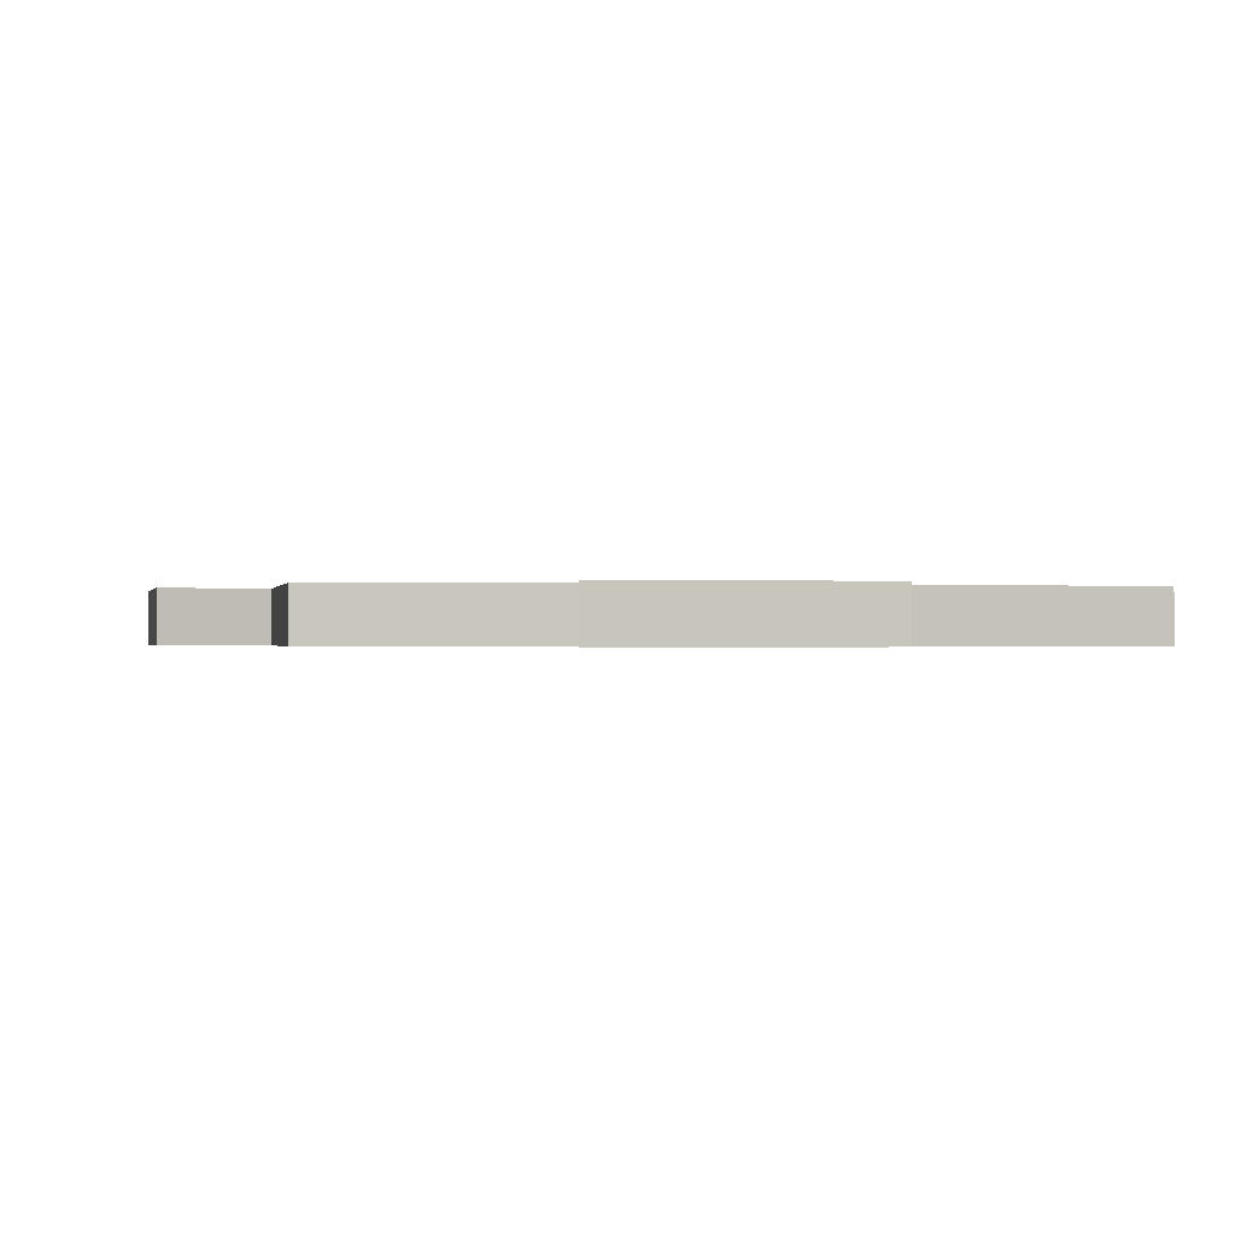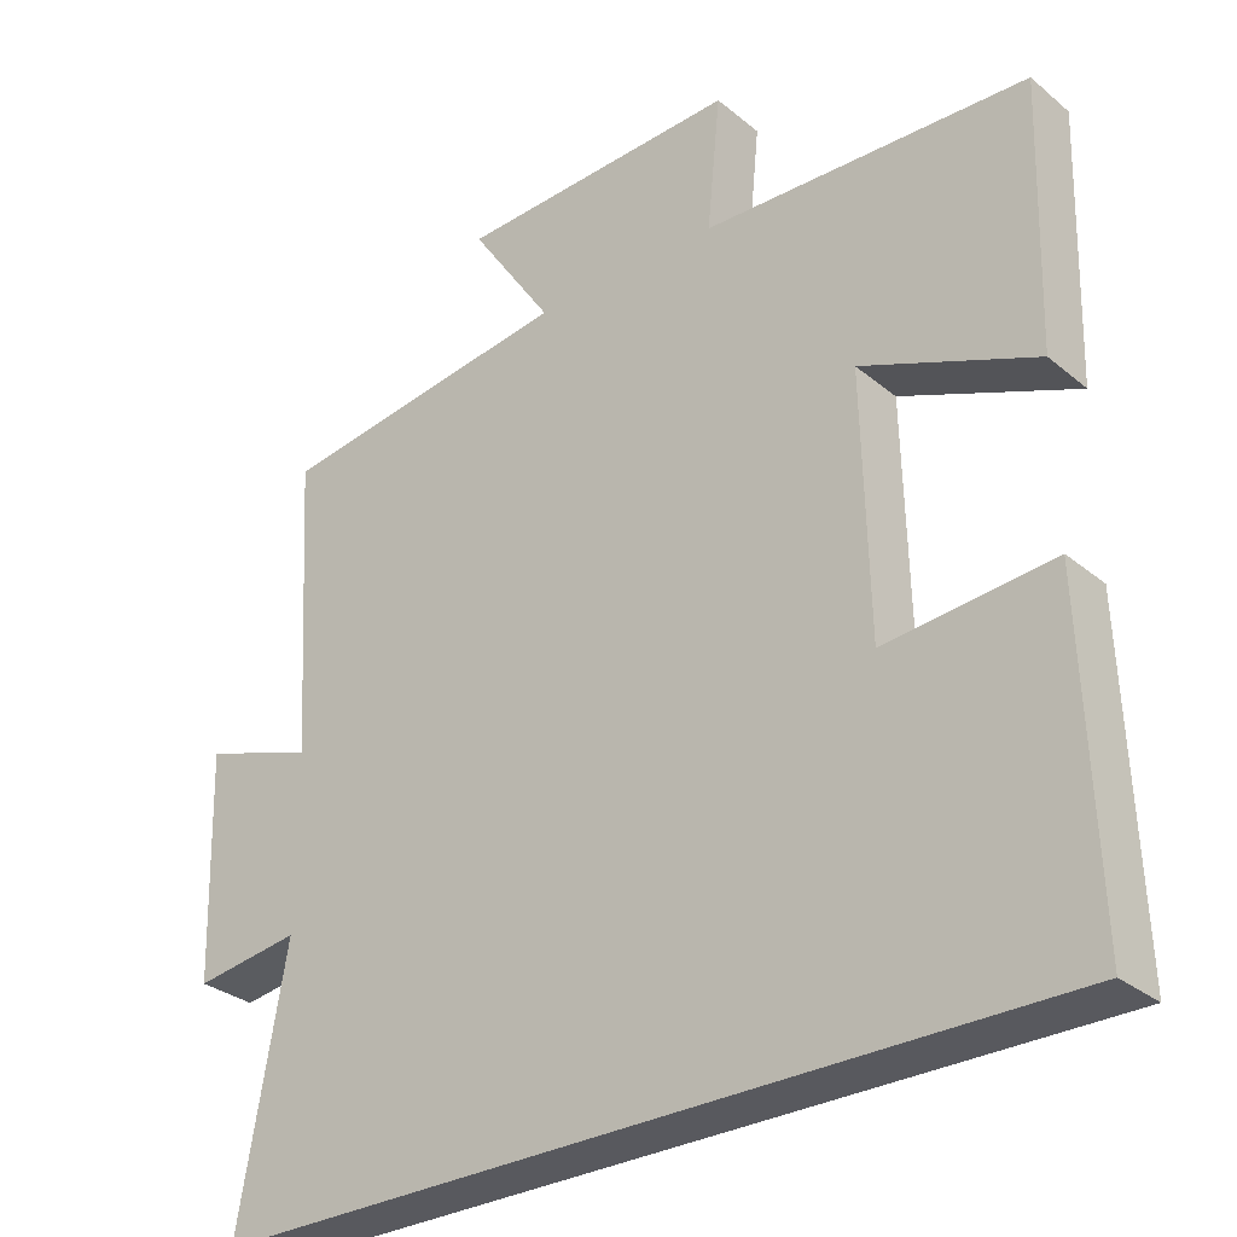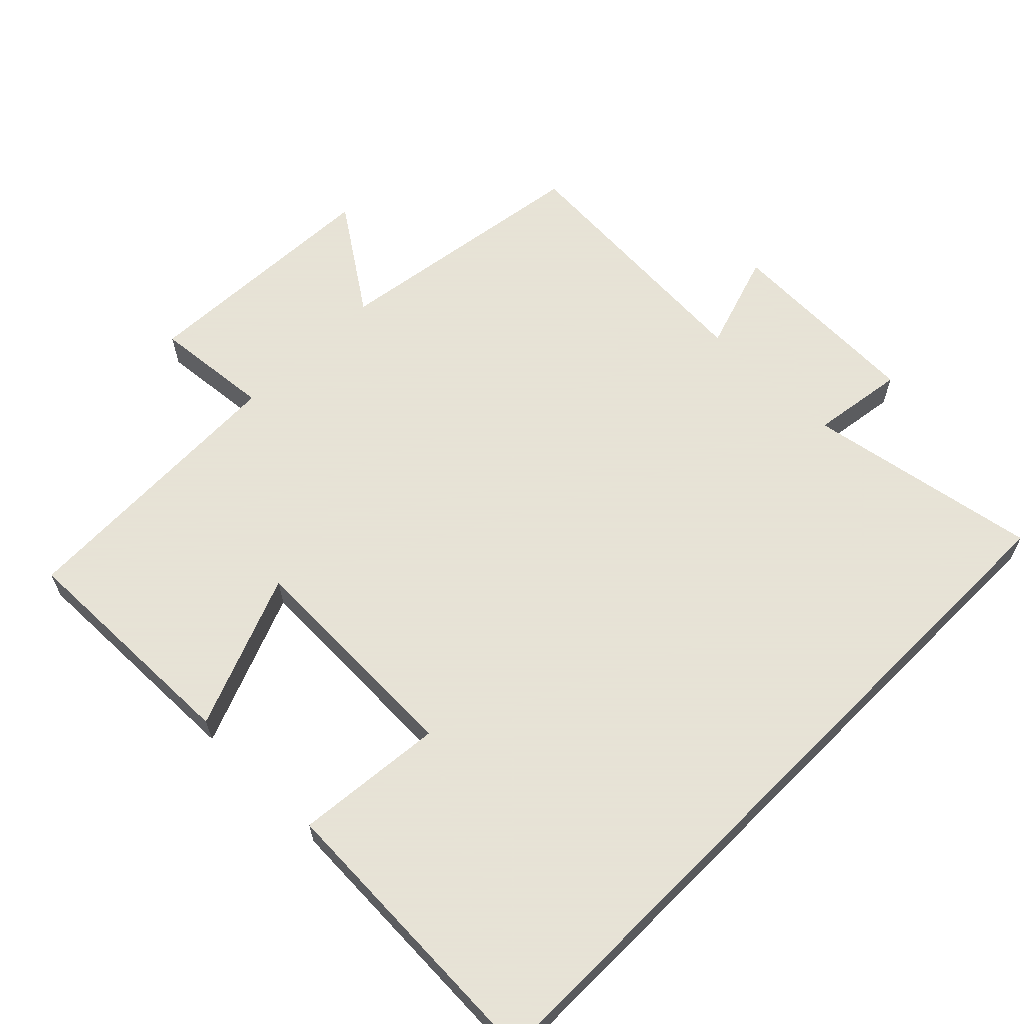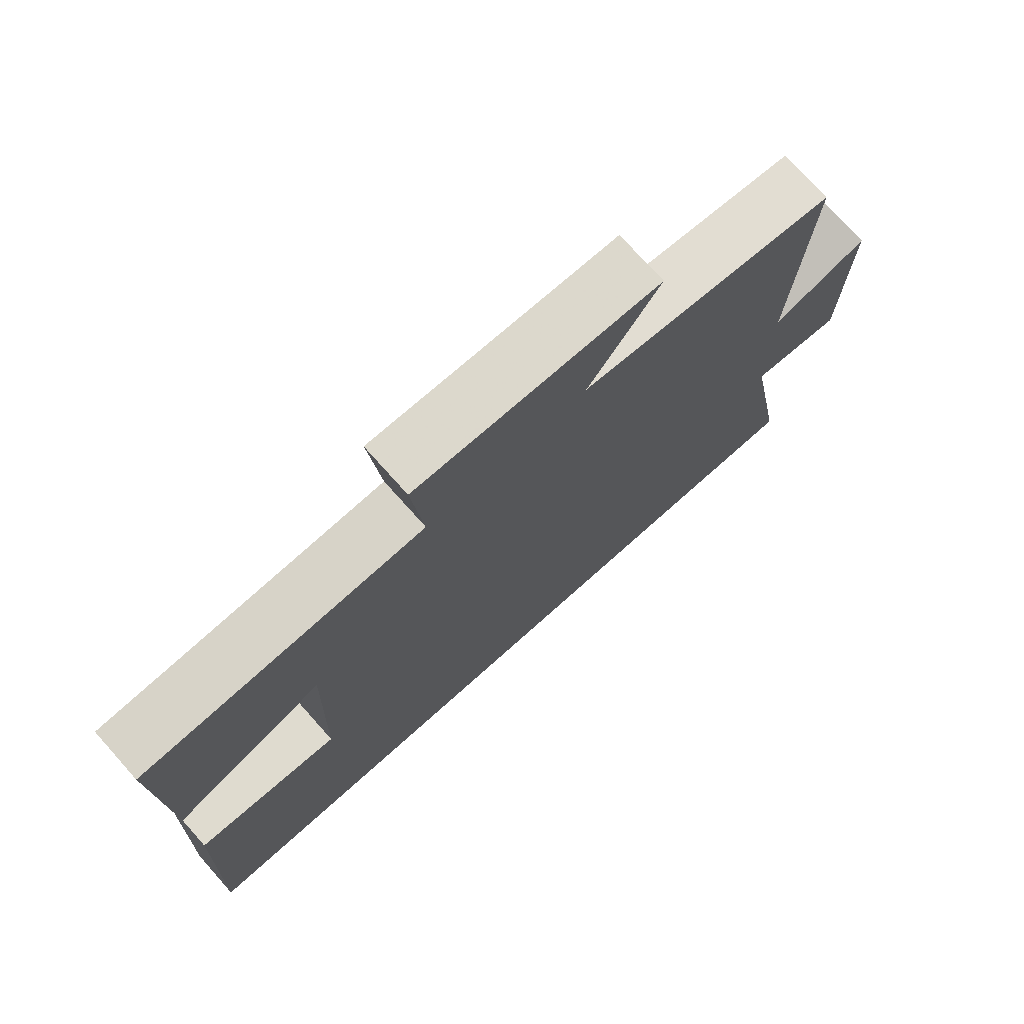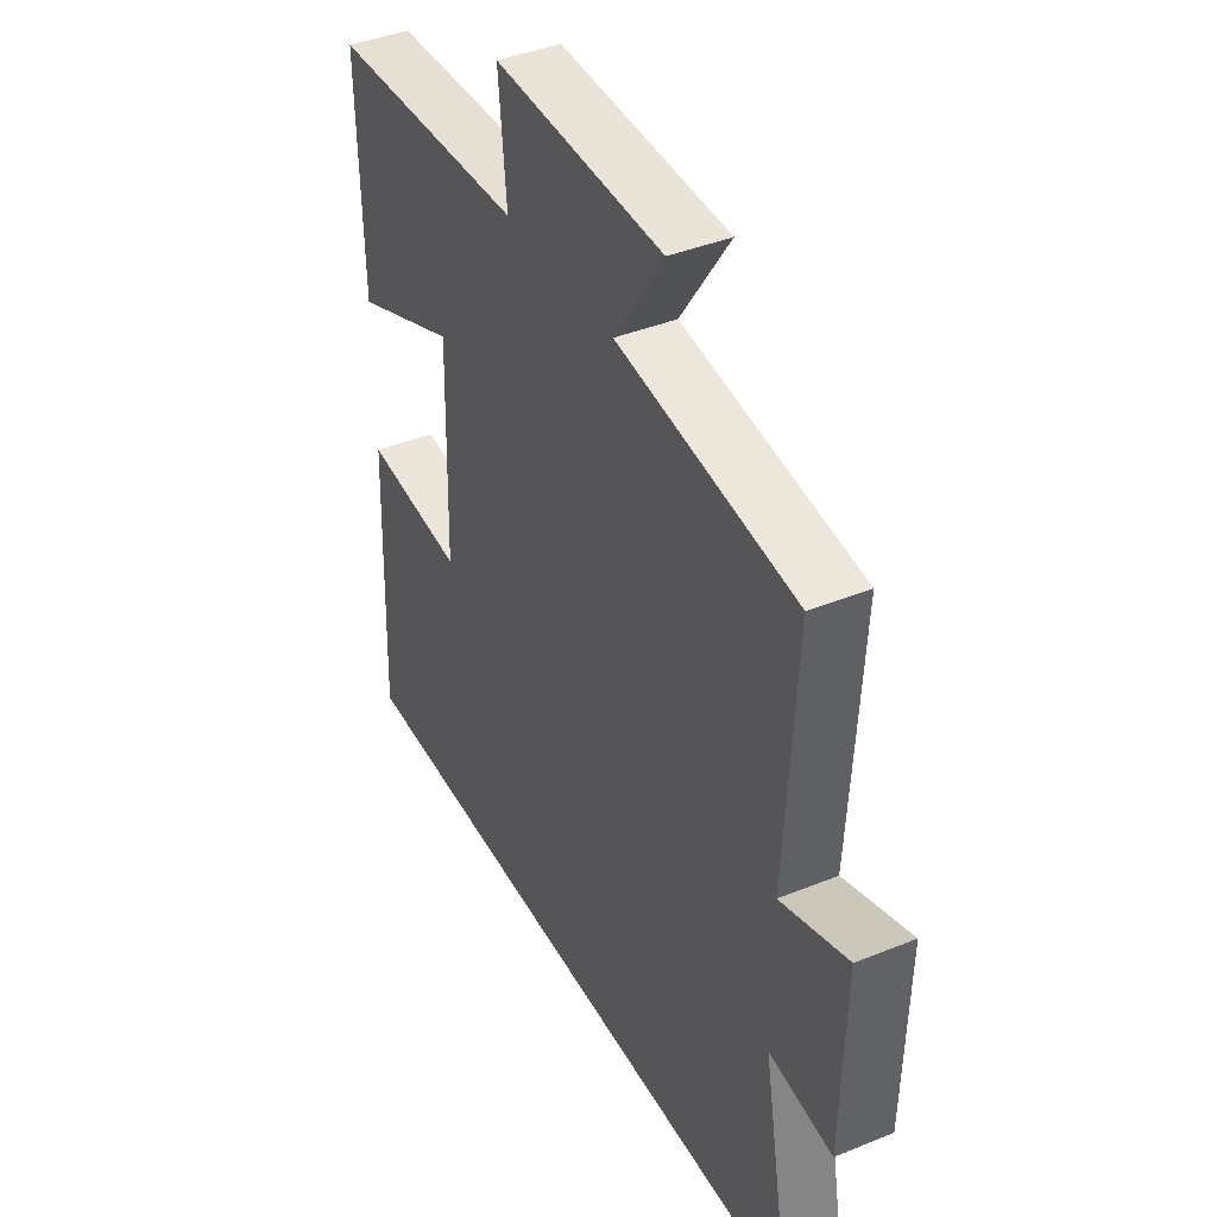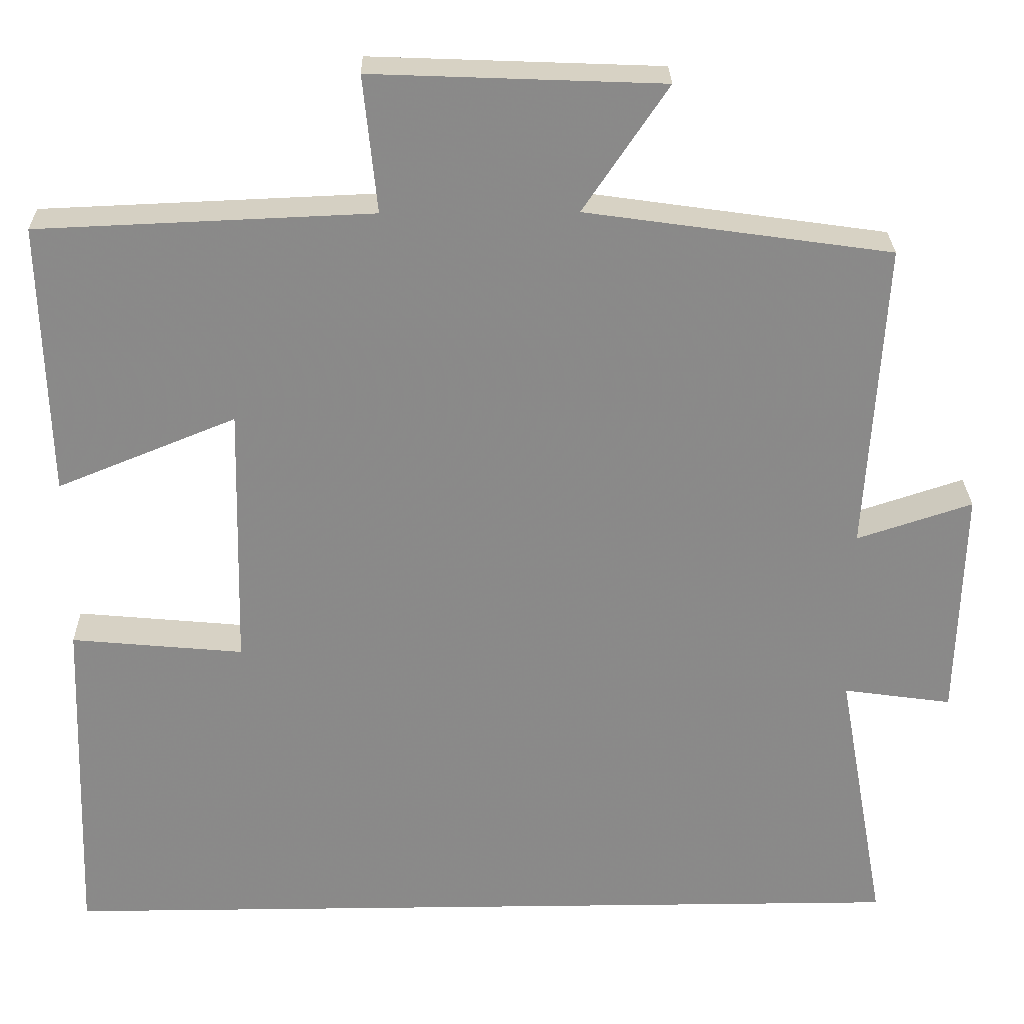
<metadata>
{"format":"obj","ext":"obj","renderer":"f3d","projection":"perspective","resolution":1024,"background":"white","views":[{"elev":-0.4,"azim":-14.1,"up":"+Y"},{"elev":-30.4,"azim":40.3,"up":"+Z"},{"elev":62.8,"azim":135.0,"up":"+Y"},{"elev":74.6,"azim":138.2,"up":"+Z"},{"elev":40.5,"azim":-116.5,"up":"+Z"},{"elev":26.8,"azim":178.9,"up":"+Z"}]}
</metadata>
<code>
v 0.509 0.07 0.483
v 0.5 0.07 0.144
v 0.278 0.07 0.234
v 0.286 0.07 -0.096
v 0.5 0.07 -0.076
v 0.515 0.07 -0.5
v -0.561 0.07 -0.5
v -0.5 0.07 -0.163
v -0.635 0.07 -0.182
v -0.643 0.07 0.108
v -0.5 0.07 0.061
v -0.523 0.07 0.446
v -0.144 0.07 0.5
v -0.249 0.07 0.656
v 0.111 0.07 0.67
v 0.094 0.07 0.5
v 0.509 0 0.483
v 0.5 0 0.144
v 0.278 0 0.234
v 0.286 0 -0.096
v 0.5 0 -0.076
v 0.515 0 -0.5
v -0.561 0 -0.5
v -0.5 0 -0.163
v -0.635 0 -0.182
v -0.643 0 0.108
v -0.5 0 0.061
v -0.523 0 0.446
v -0.144 0 0.5
v -0.249 0 0.656
v 0.111 0 0.67
v 0.094 0 0.5
f 13 14 15 16
f 11 12 13 16
f 11 16 1
f 8 9 10 11
f 8 11 1
f 4 5 6 7
f 3 4 7 8
f 1 2 3
f 1 3 8
f 32 31 30 29
f 32 29 28 27
f 17 32 27
f 27 26 25 24
f 17 27 24
f 23 22 21 20
f 24 23 20 19
f 19 18 17
f 24 19 17
f 1 17 18 2
f 2 18 19 3
f 3 19 20 4
f 4 20 21 5
f 5 21 22 6
f 6 22 23 7
f 7 23 24 8
f 8 24 25 9
f 9 25 26 10
f 10 26 27 11
f 11 27 28 12
f 12 28 29 13
f 13 29 30 14
f 14 30 31 15
f 15 31 32 16
f 16 32 17 1

</code>
